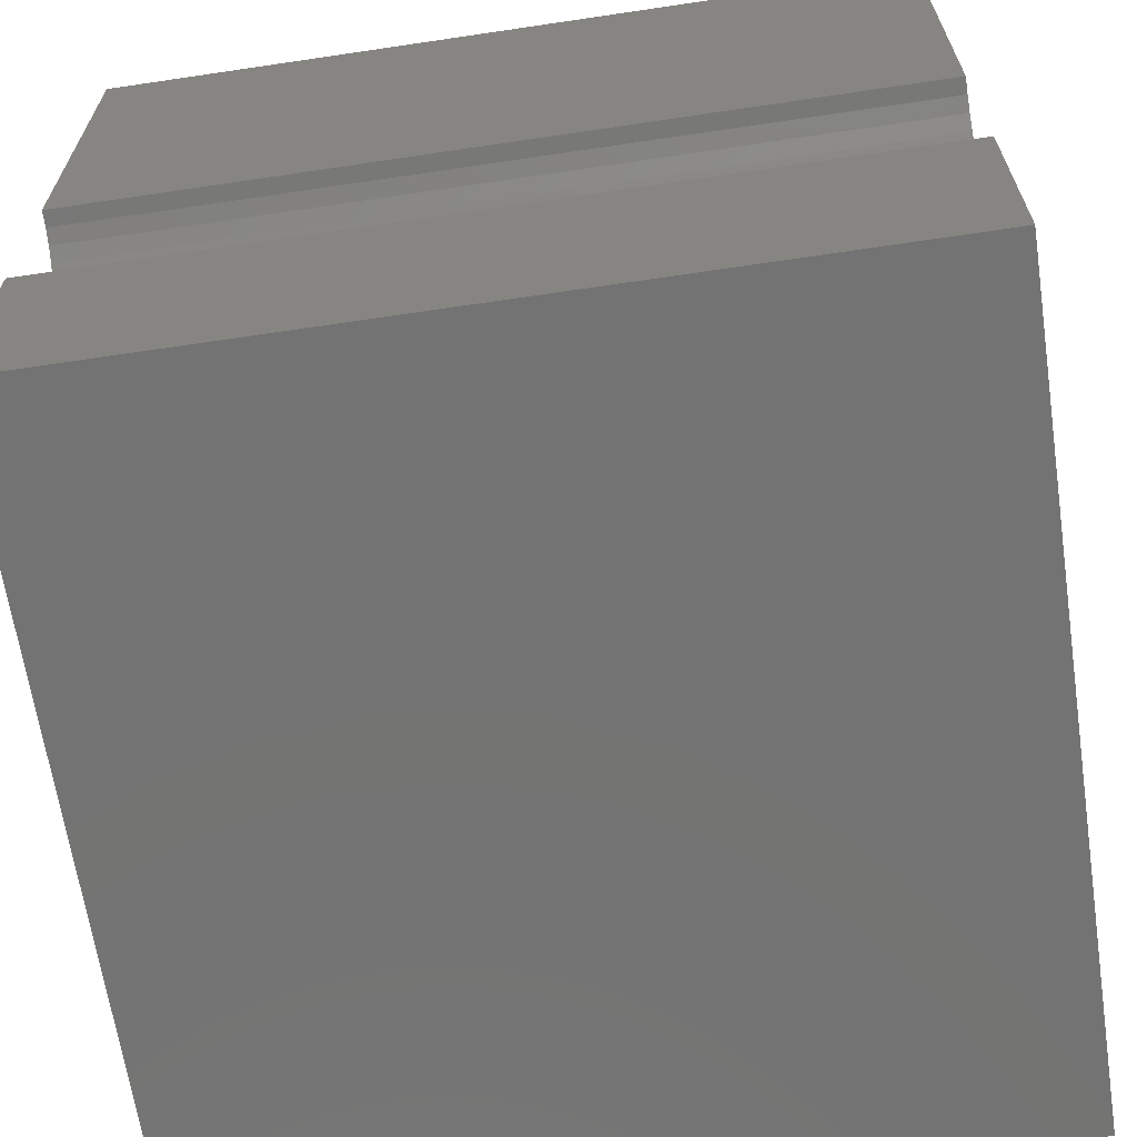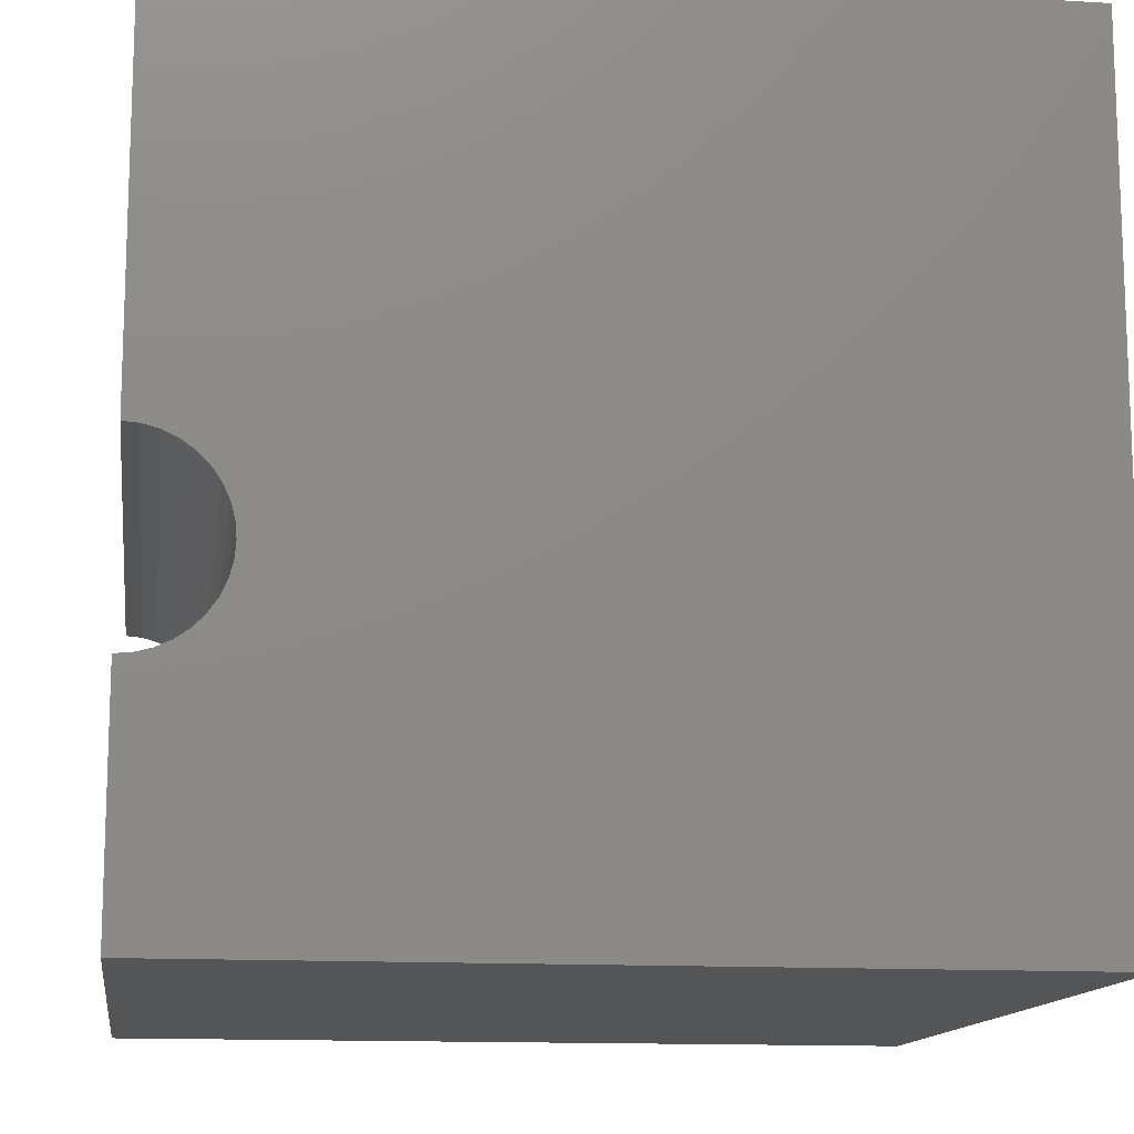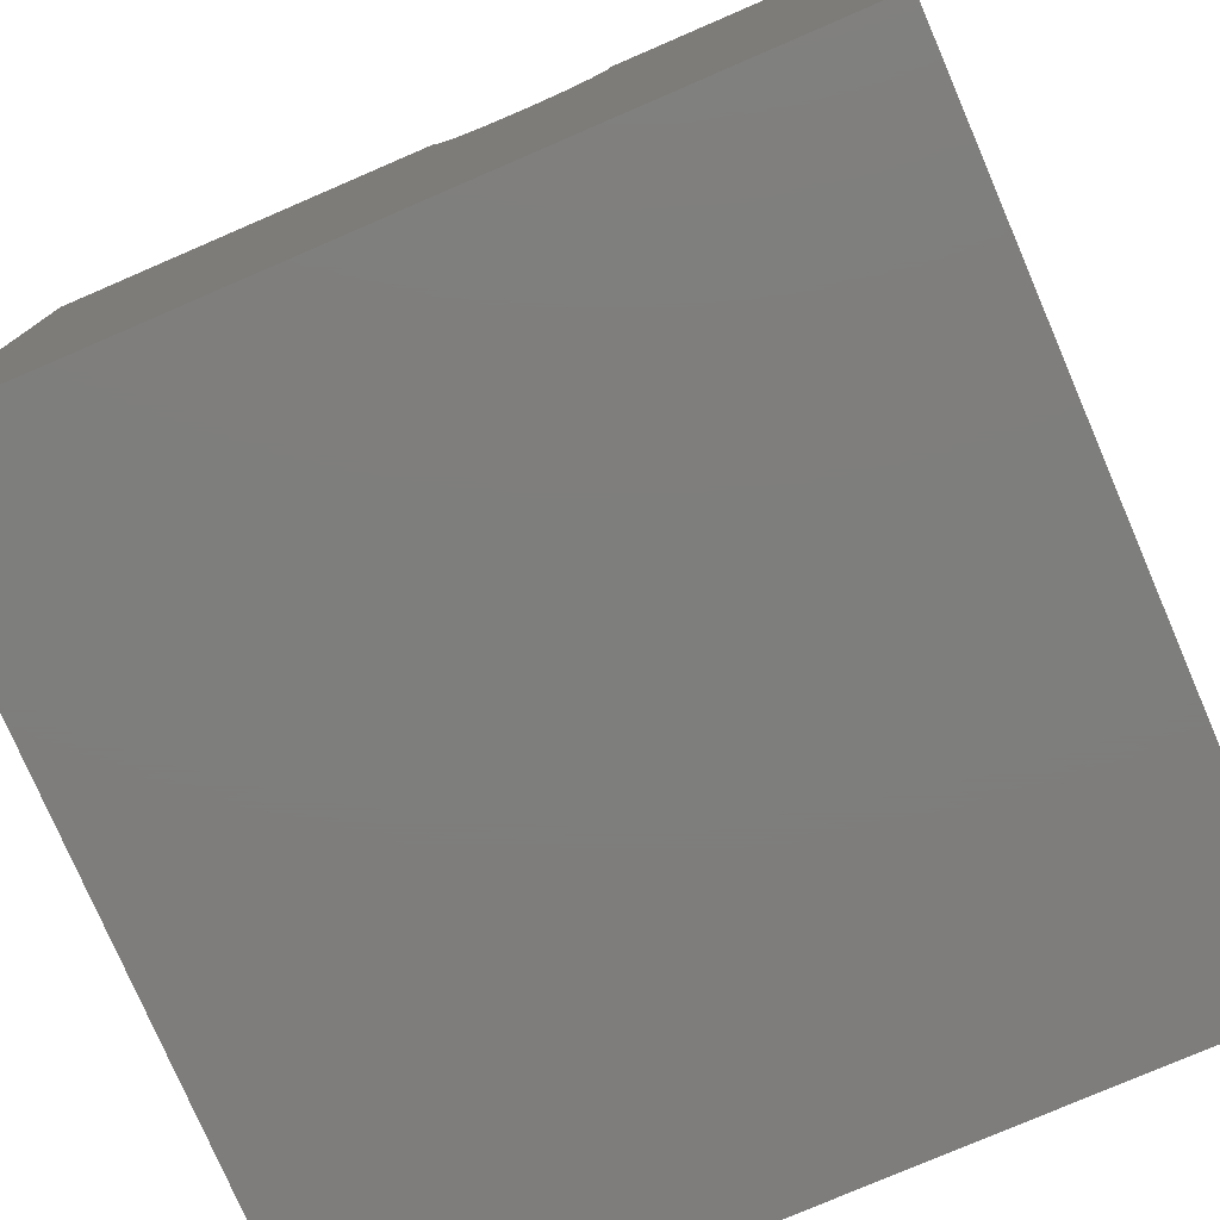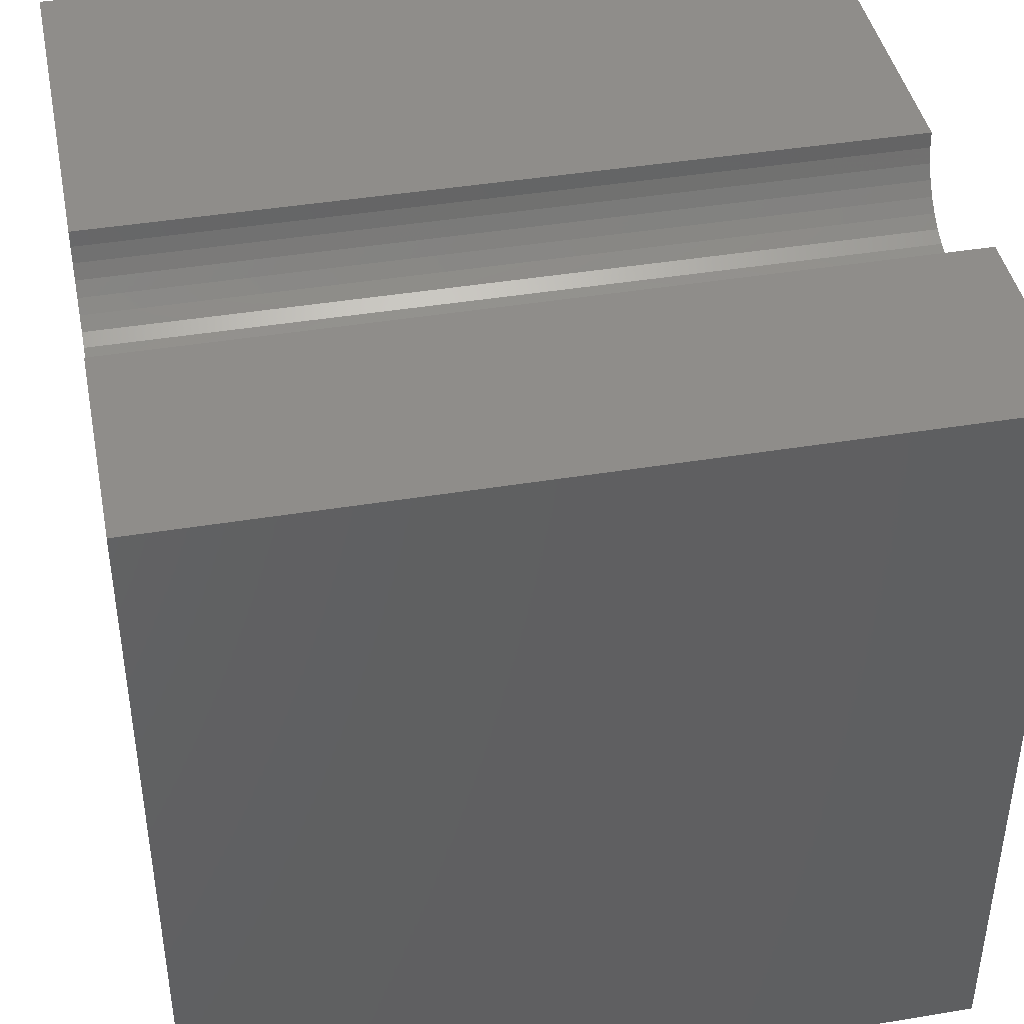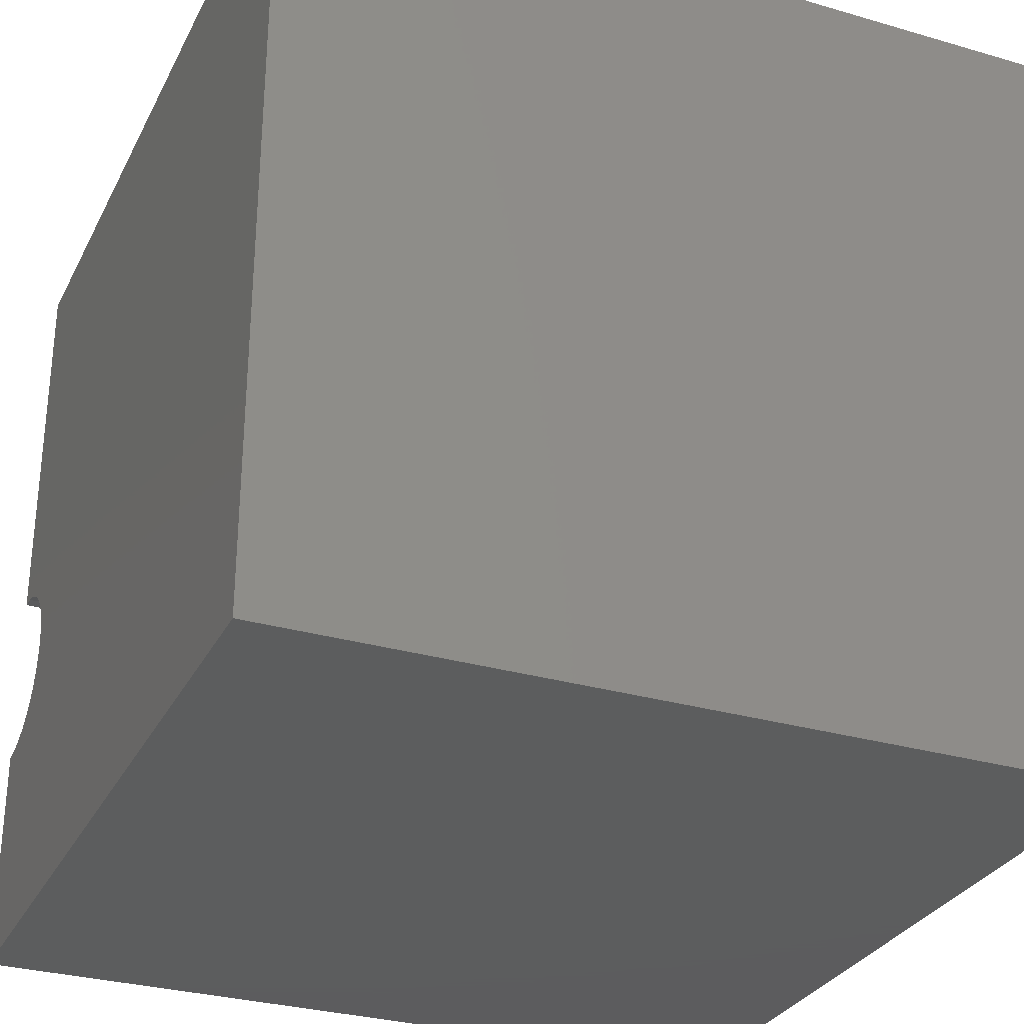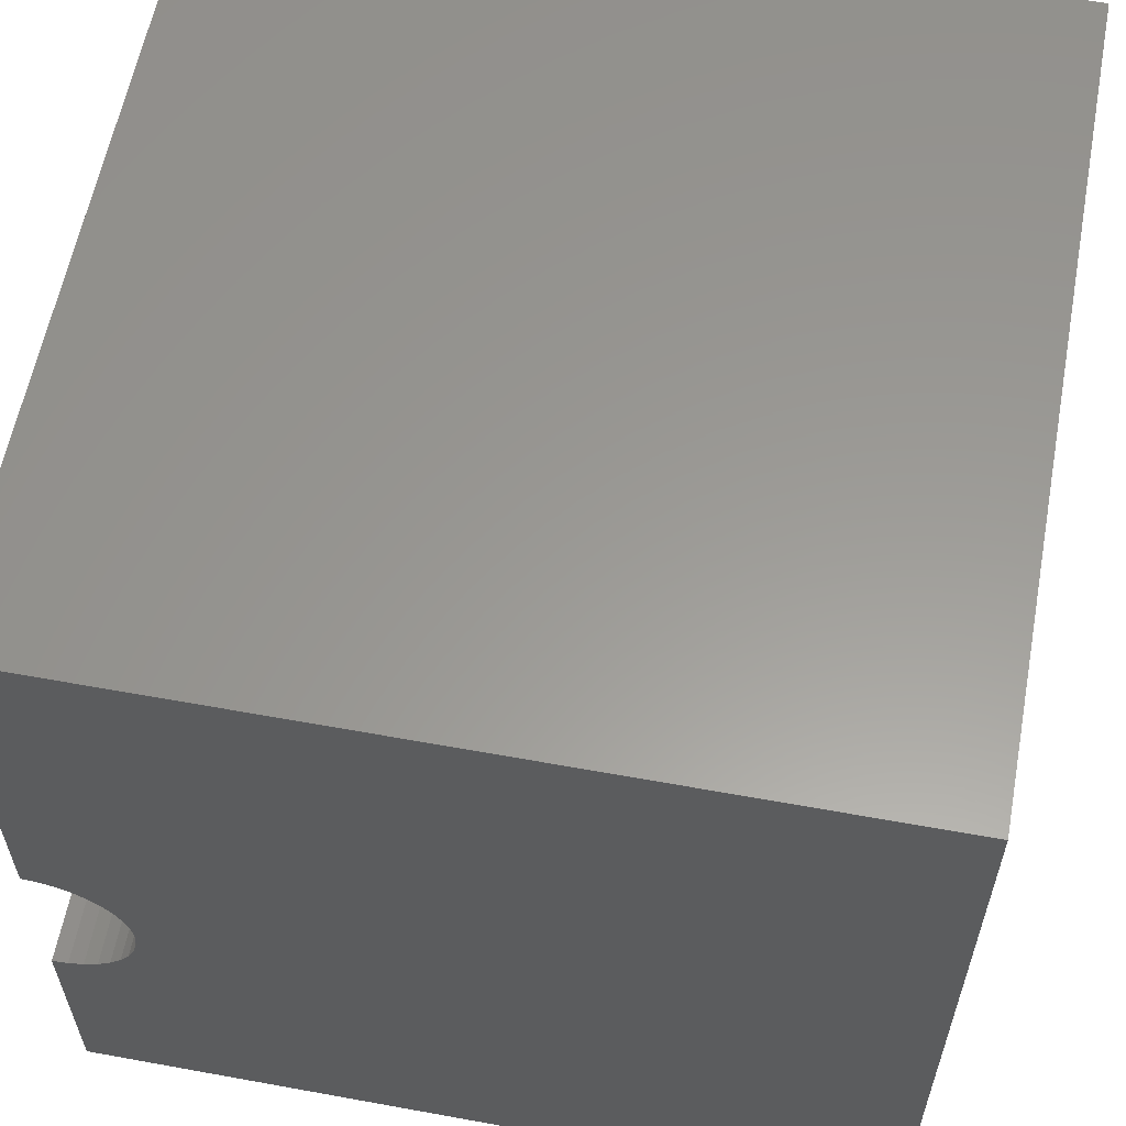
<metadata>
{"format":"stl","ext":"stl","renderer":"f3d","projection":"perspective","resolution":1024,"background":"white","views":[{"elev":-65.5,"azim":8.5,"up":"+Y"},{"elev":-13.3,"azim":82.0,"up":"+Y"},{"elev":-77.7,"azim":-66.7,"up":"+Z"},{"elev":42.3,"azim":-11.2,"up":"+Z"},{"elev":-30.3,"azim":157.1,"up":"+Y"},{"elev":59.5,"azim":100.6,"up":"+Y"}]}
</metadata>
<code>
# stl→obj: 46 verts, 88 faces
v 10 5.099 10
v 10 10 10
v 0 5.099 10
v 0 10 10
v 0 5.082 9.804
v 0 0 10
v 0 2.837 10
v 0 2.854 9.804
v 0 2.905 9.613
v 0 2.988 9.434
v 0 0 0
v 0 3.101 9.273
v 0 3.241 9.133
v 0 3.402 9.02
v 0 3.581 8.937
v 0 3.772 8.886
v 0 3.968 8.869
v 0 10 0
v 0 4.165 8.886
v 0 4.355 8.937
v 0 4.534 9.02
v 0 4.948 9.434
v 0 5.031 9.613
v 0 4.695 9.133
v 0 4.835 9.273
v 10 2.837 10
v 10 0 10
v 10 4.948 9.434
v 10 10 0
v 10 5.031 9.613
v 10 5.082 9.804
v 10 3.772 8.886
v 10 3.581 8.937
v 10 0 0
v 10 3.402 9.02
v 10 2.988 9.434
v 10 3.101 9.273
v 10 3.241 9.133
v 10 2.905 9.613
v 10 2.854 9.804
v 10 4.835 9.273
v 10 4.695 9.133
v 10 4.534 9.02
v 10 4.355 8.937
v 10 4.165 8.886
v 10 3.968 8.869
f 1 2 3
f 3 2 4
f 5 3 4
f 6 7 8
f 8 9 6
f 6 9 10
f 6 10 11
f 11 10 12
f 12 13 11
f 11 13 14
f 11 14 15
f 15 16 11
f 11 16 17
f 11 17 18
f 17 19 18
f 18 19 20
f 18 20 21
f 18 22 4
f 4 22 23
f 4 23 5
f 21 24 18
f 18 24 25
f 18 25 22
f 7 6 26
f 26 6 27
f 28 29 30
f 30 29 2
f 30 2 31
f 31 2 1
f 32 33 34
f 34 33 35
f 36 27 37
f 37 27 34
f 37 34 38
f 38 34 35
f 36 39 27
f 27 39 40
f 27 40 26
f 28 41 29
f 29 41 42
f 29 42 43
f 43 44 29
f 29 44 45
f 29 45 34
f 34 45 46
f 34 46 32
f 18 29 11
f 11 29 34
f 2 29 4
f 4 29 18
f 34 27 11
f 11 27 6
f 7 26 40
f 7 40 8
f 8 40 39
f 8 39 9
f 9 39 36
f 9 36 10
f 10 36 37
f 10 37 12
f 12 37 38
f 12 38 13
f 13 38 35
f 13 35 14
f 14 35 33
f 14 33 15
f 15 33 32
f 15 32 16
f 16 32 46
f 16 46 17
f 17 46 45
f 17 45 19
f 19 45 44
f 19 44 20
f 20 44 43
f 20 43 21
f 21 43 42
f 21 42 24
f 24 42 41
f 24 41 25
f 25 41 28
f 25 28 22
f 22 28 30
f 22 30 23
f 23 30 31
f 23 31 5
f 5 31 1
f 5 1 3

</code>
